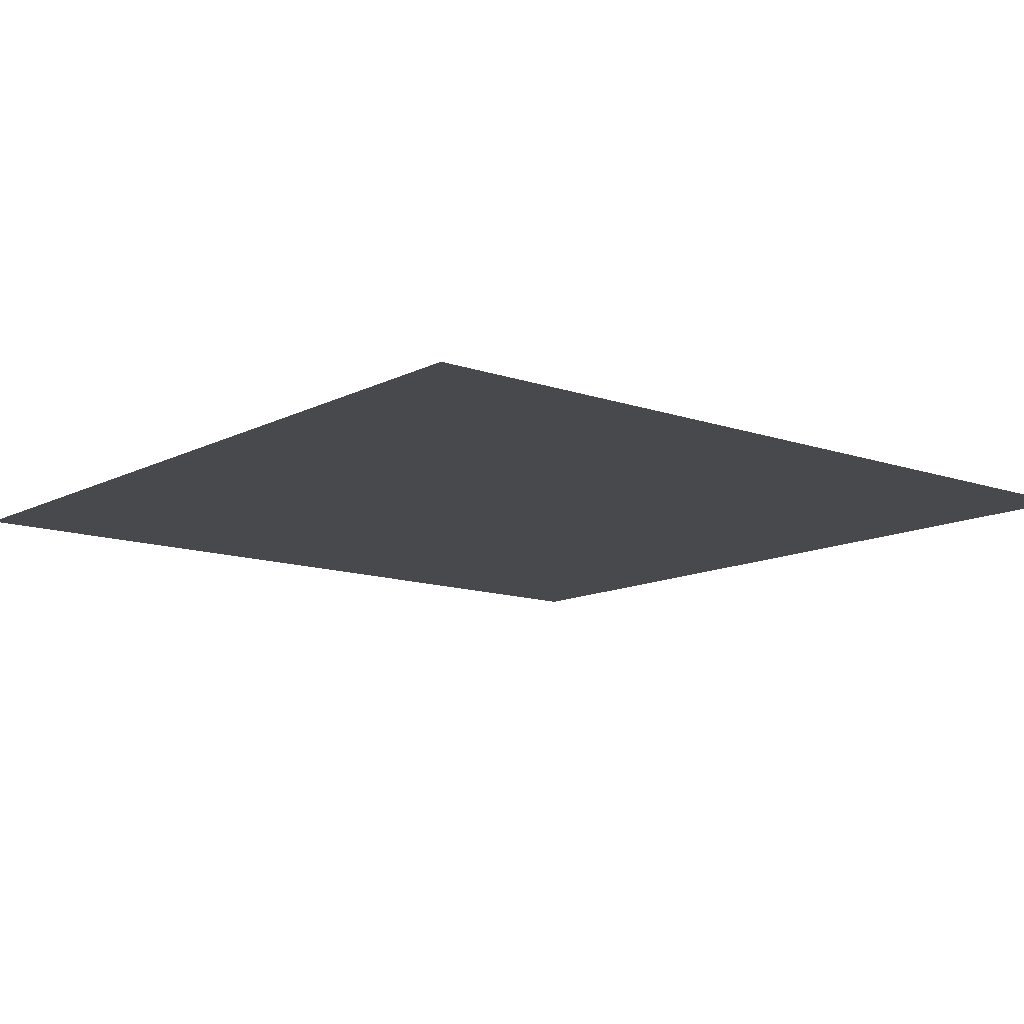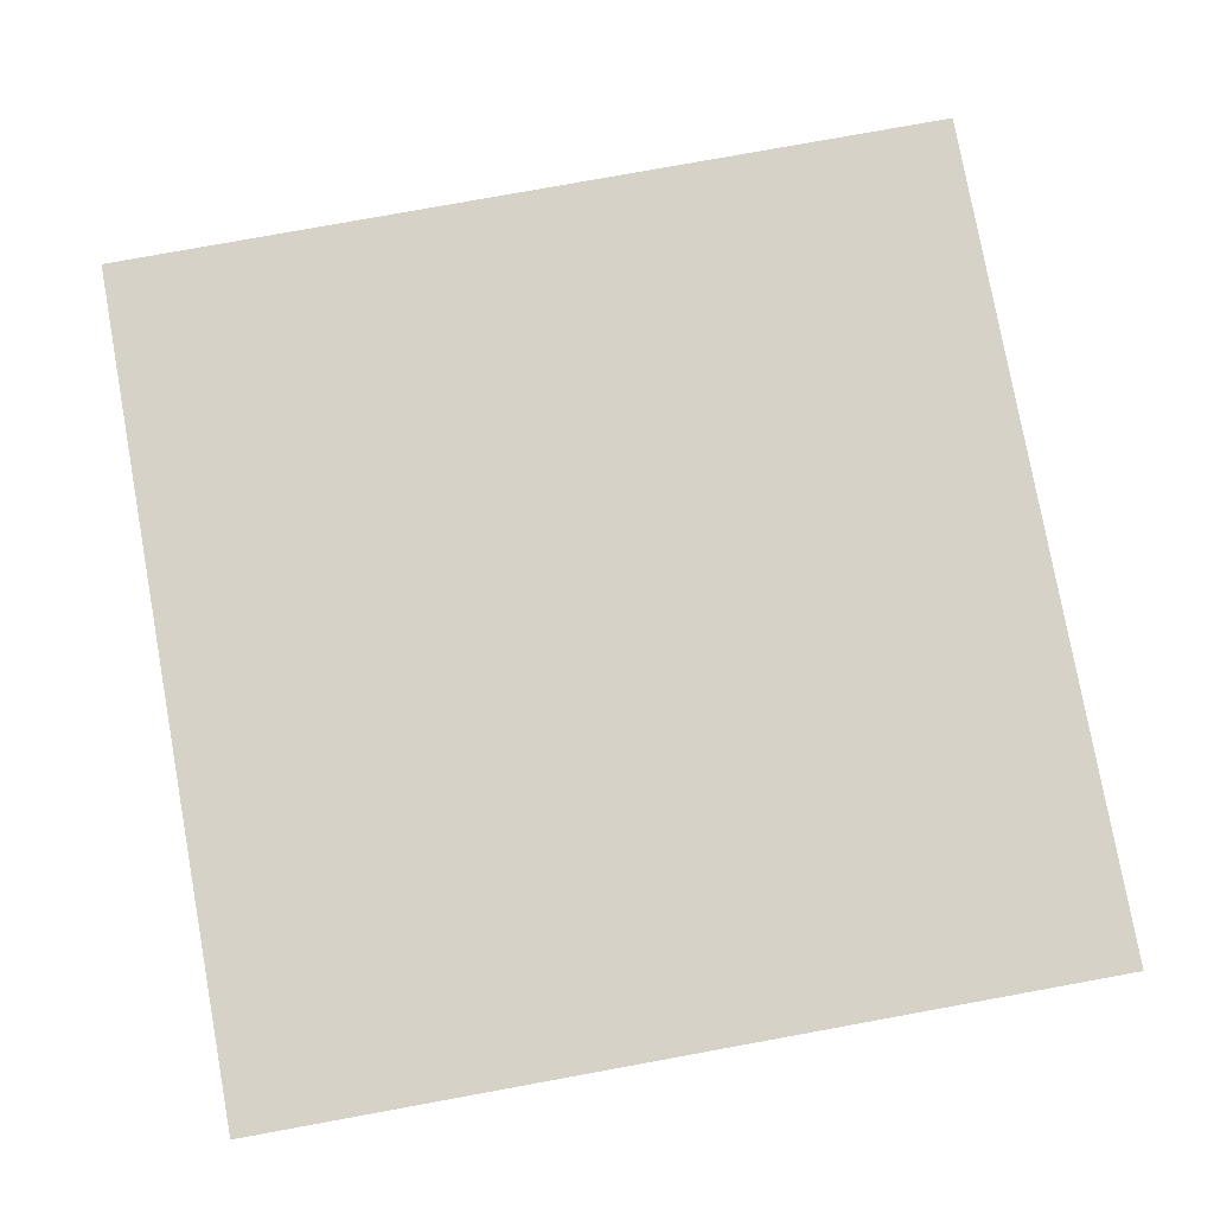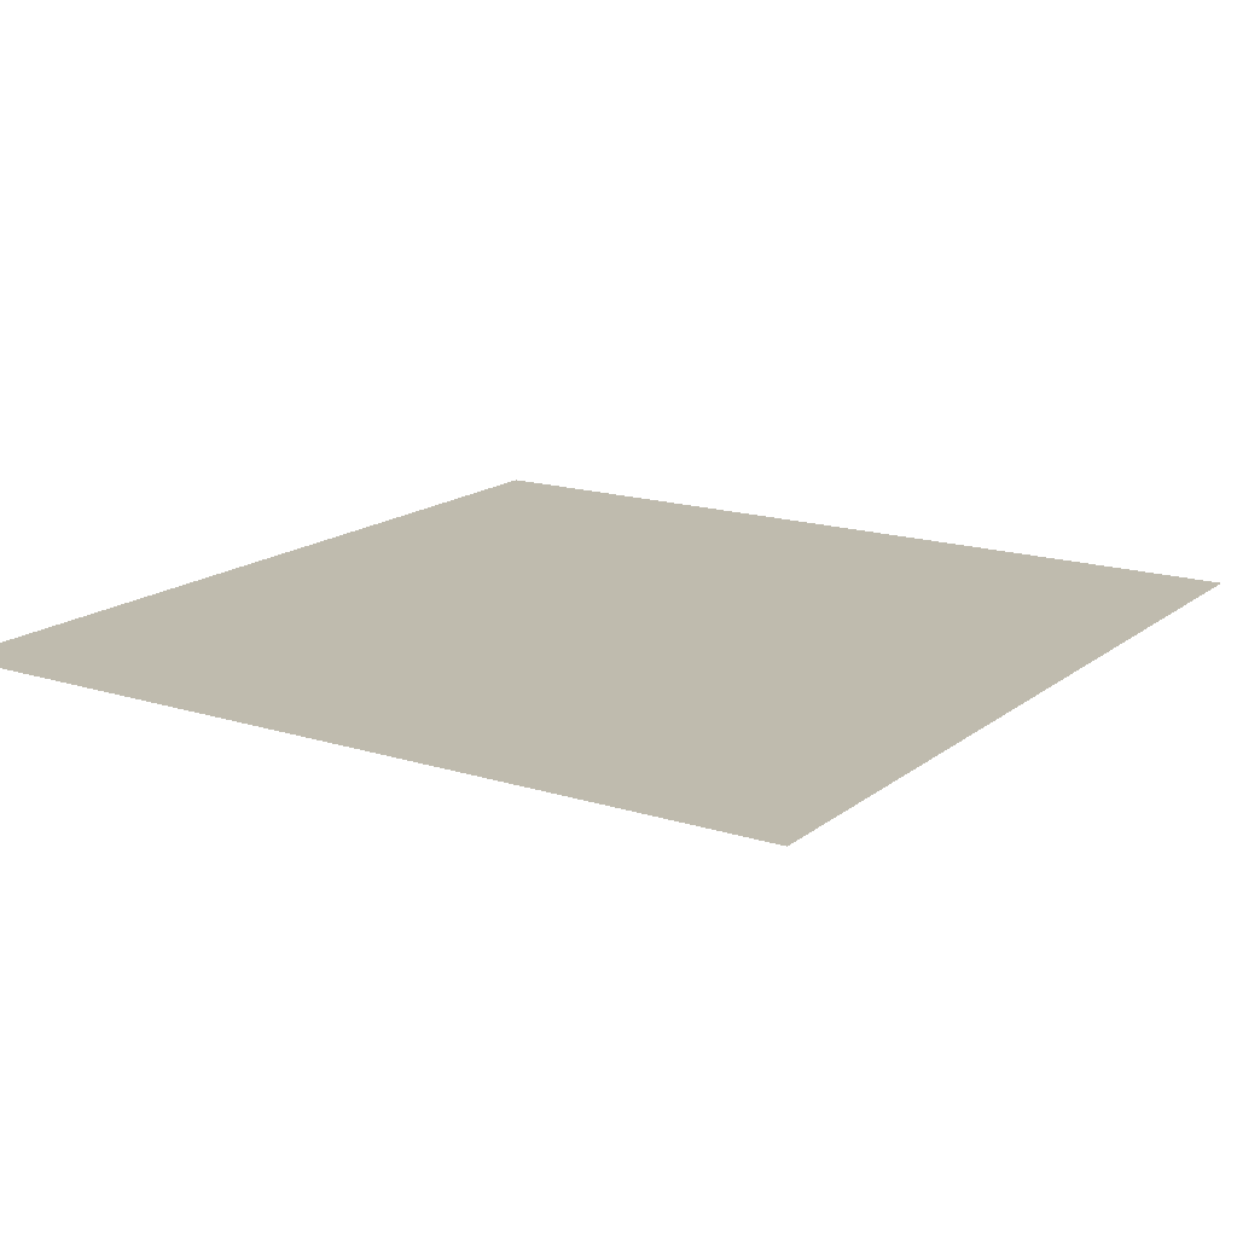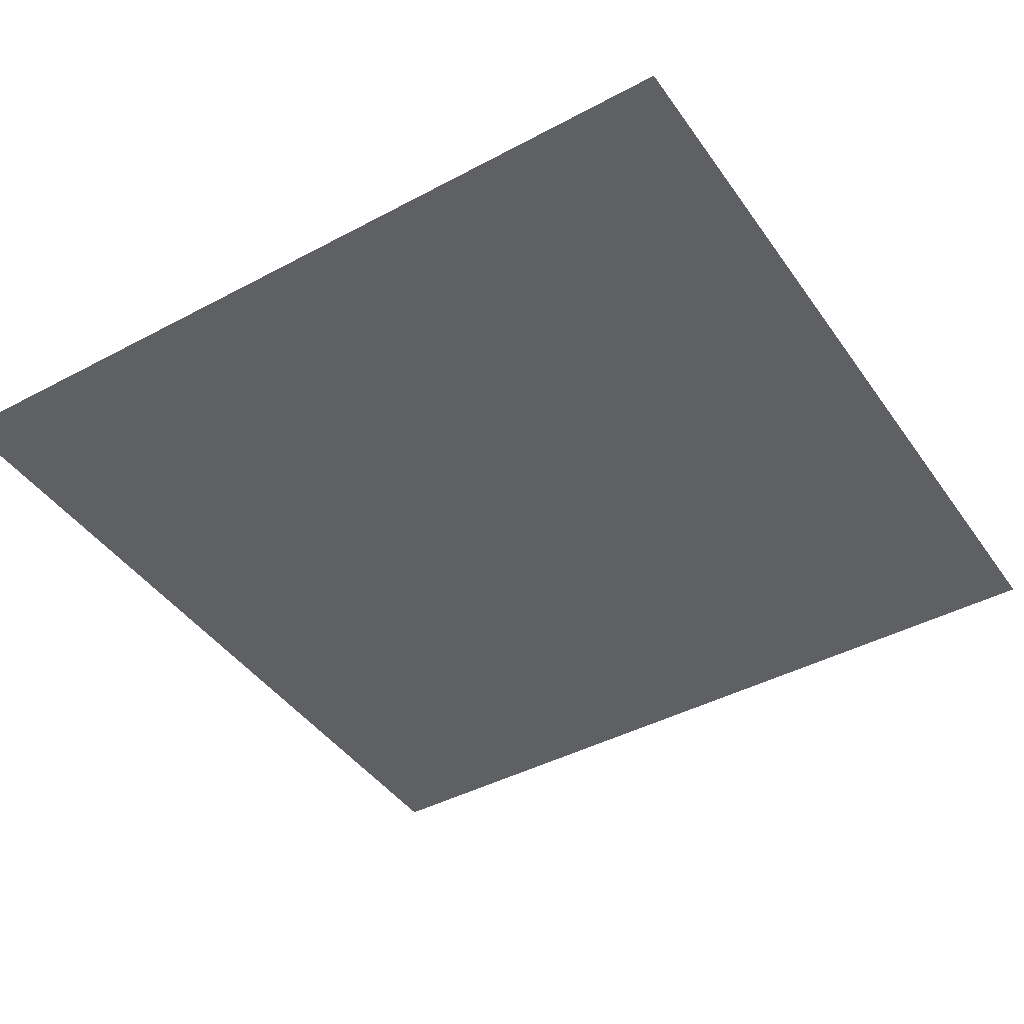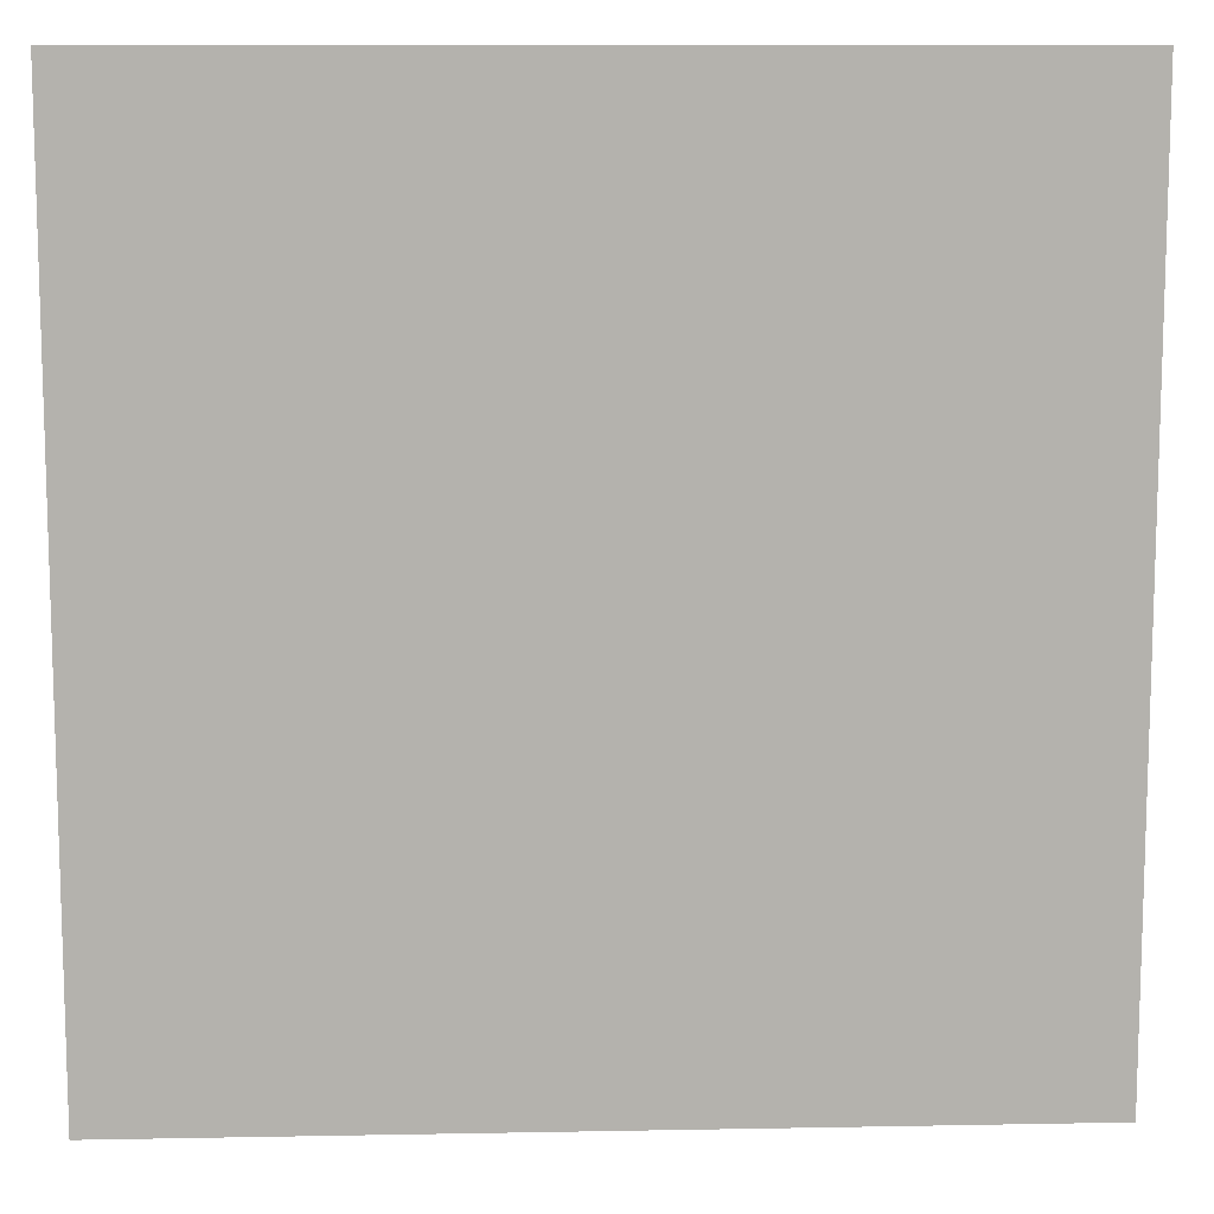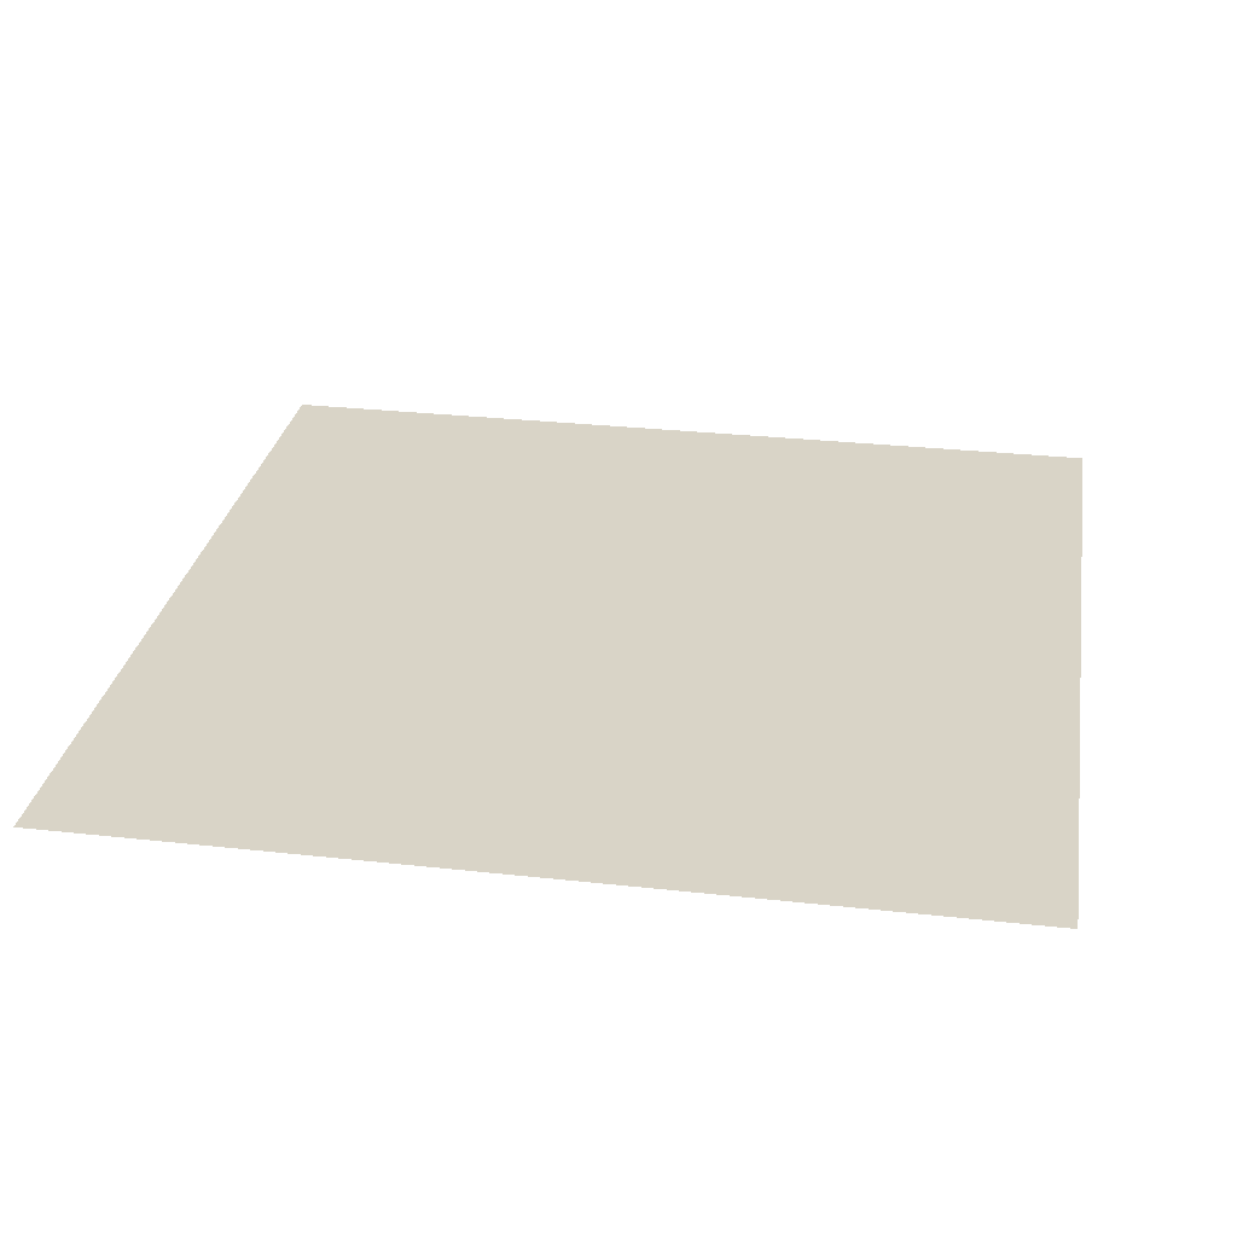
<metadata>
{"format":"obj","ext":"obj","renderer":"f3d","projection":"perspective","resolution":1024,"background":"white","views":[{"elev":-12.4,"azim":-39.3,"up":"+Y"},{"elev":78.6,"azim":169.7,"up":"+Y"},{"elev":16.0,"azim":123.6,"up":"+Y"},{"elev":-43.2,"azim":-57.5,"up":"+Y"},{"elev":10.6,"azim":-2.7,"up":"+Z"},{"elev":28.6,"azim":9.5,"up":"+Y"}]}
</metadata>
<code>
o mesh78/mesh78-geometry#mesh78-geometry
v -0.1371 -0.1258 0.2542
v -0.1858 -0.1256 0.2056
v -0.1858 -0.1258 0.2542
v -0.1371 -0.1256 0.2056
f 1 2 3
f 2 1 4
f 3 2 1
f 4 1 2

</code>
